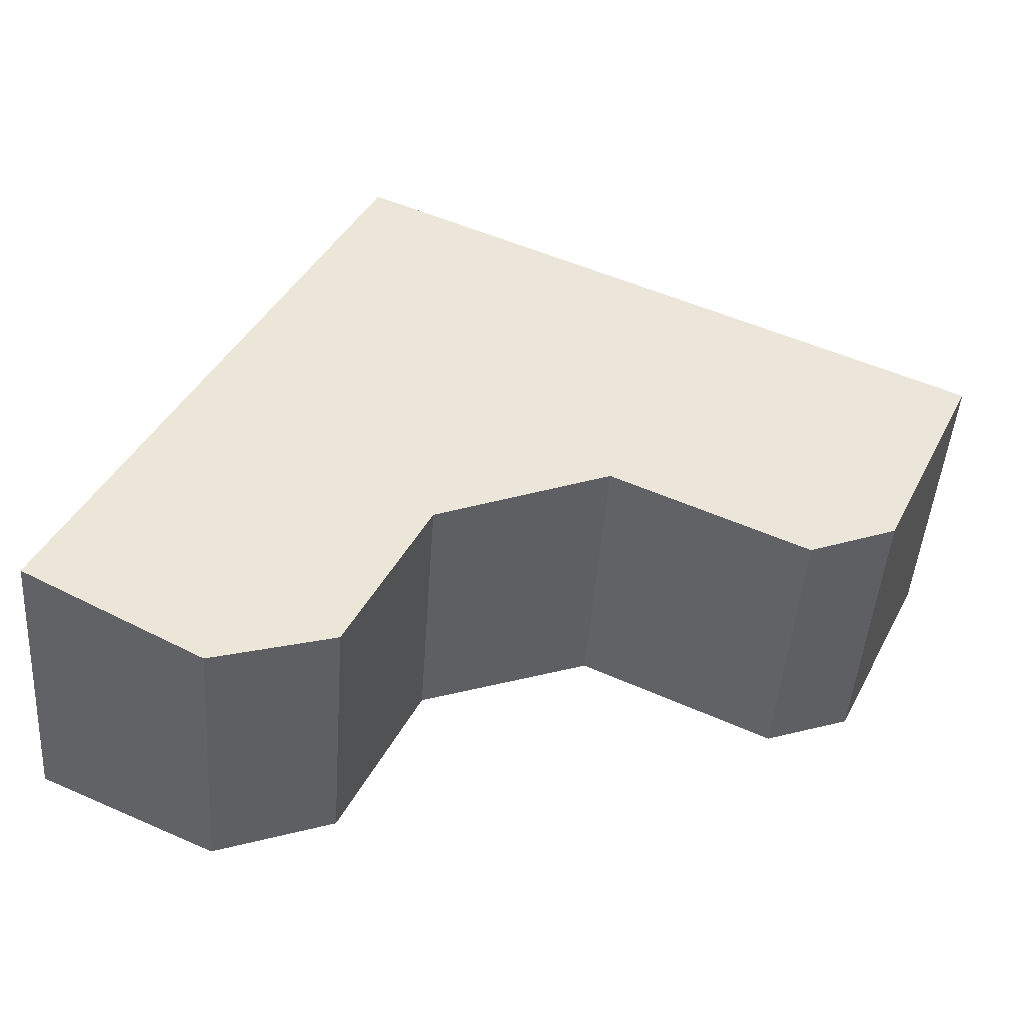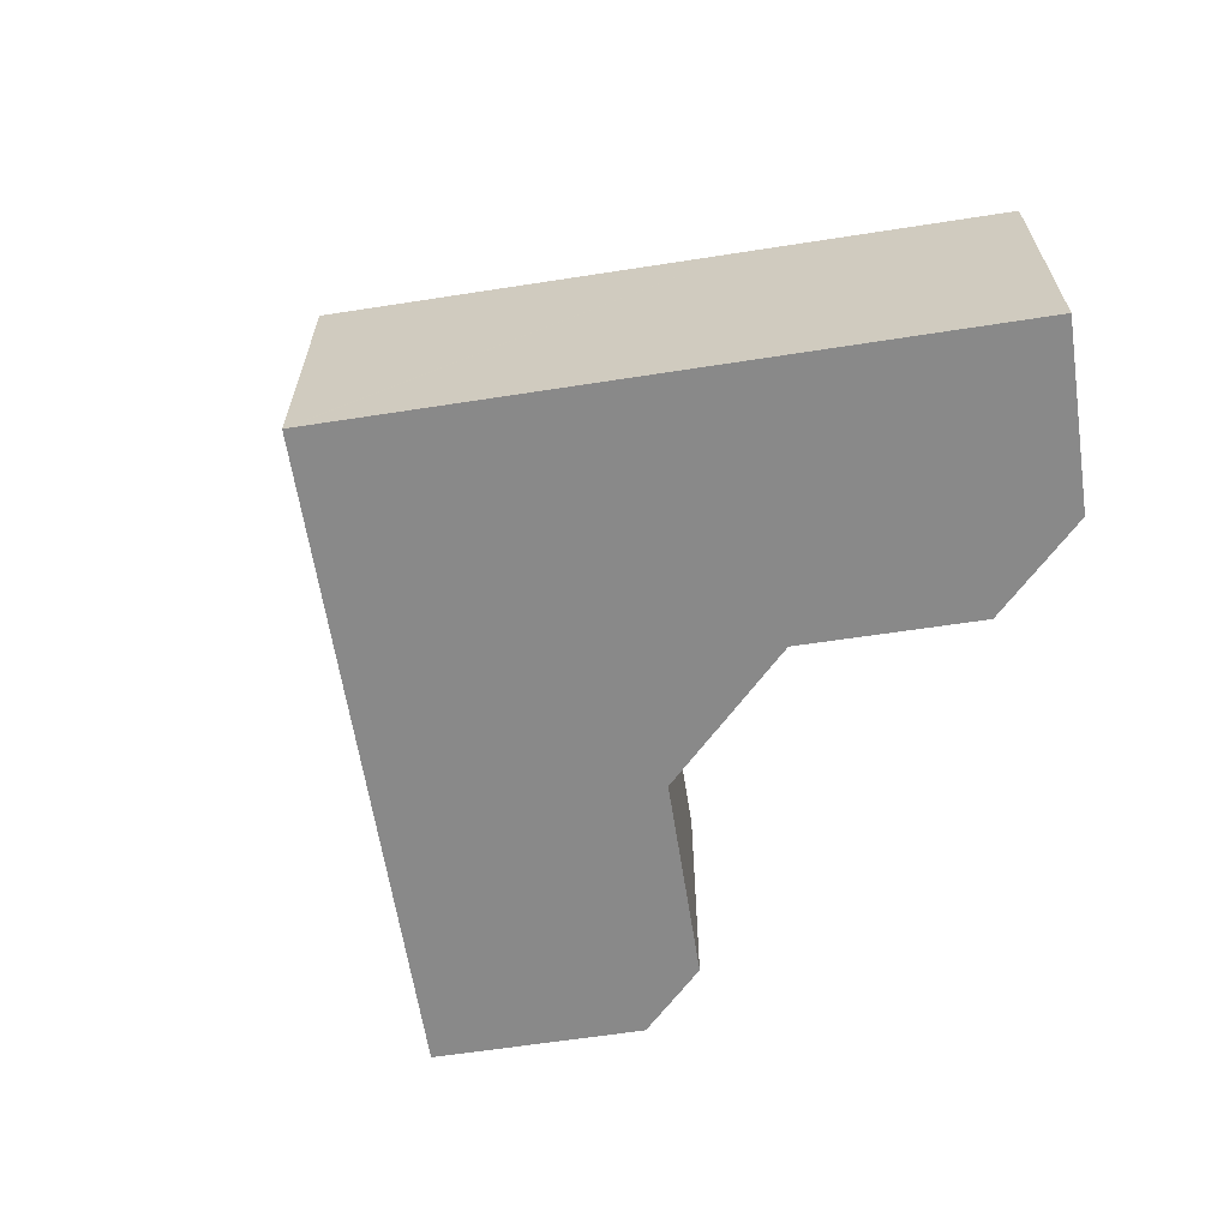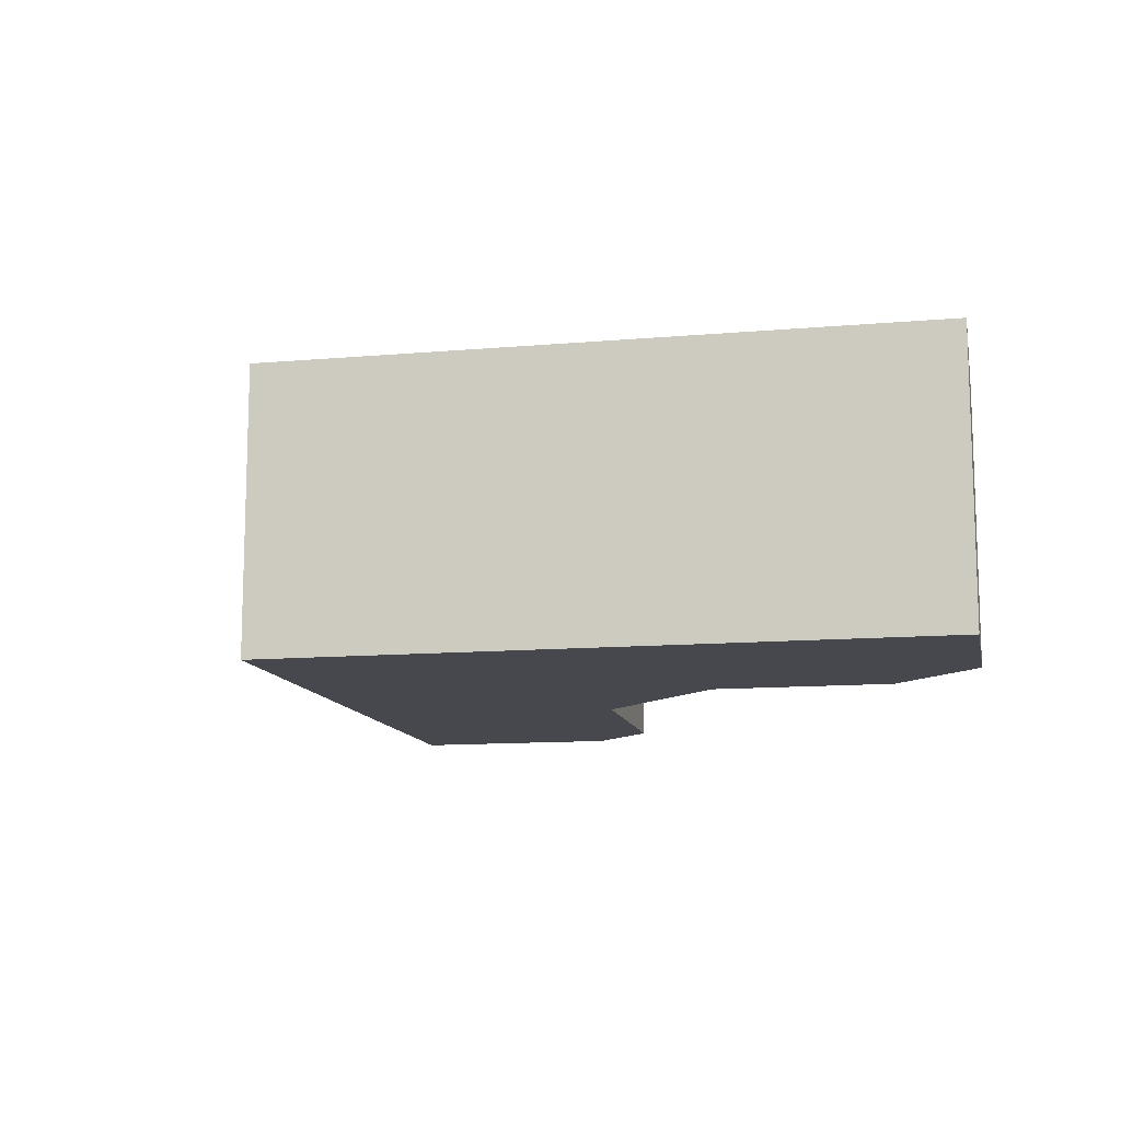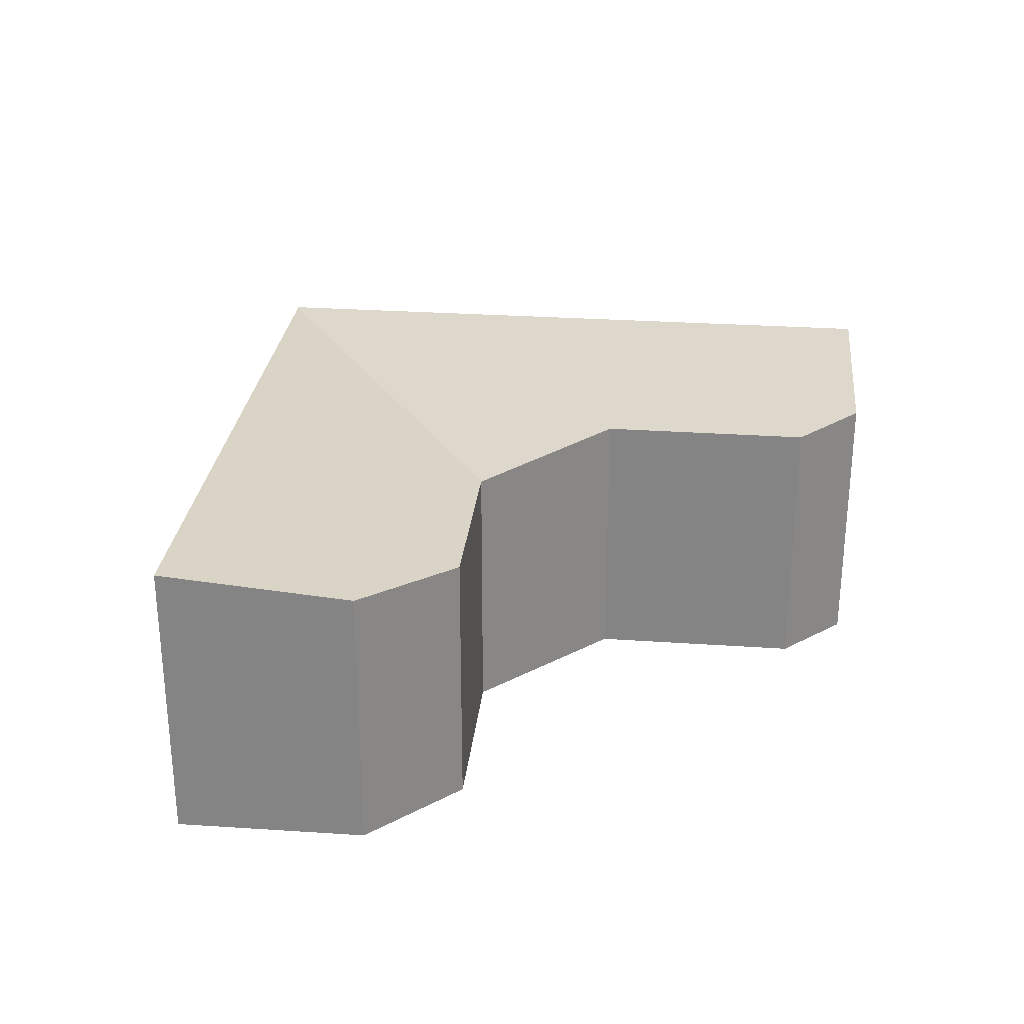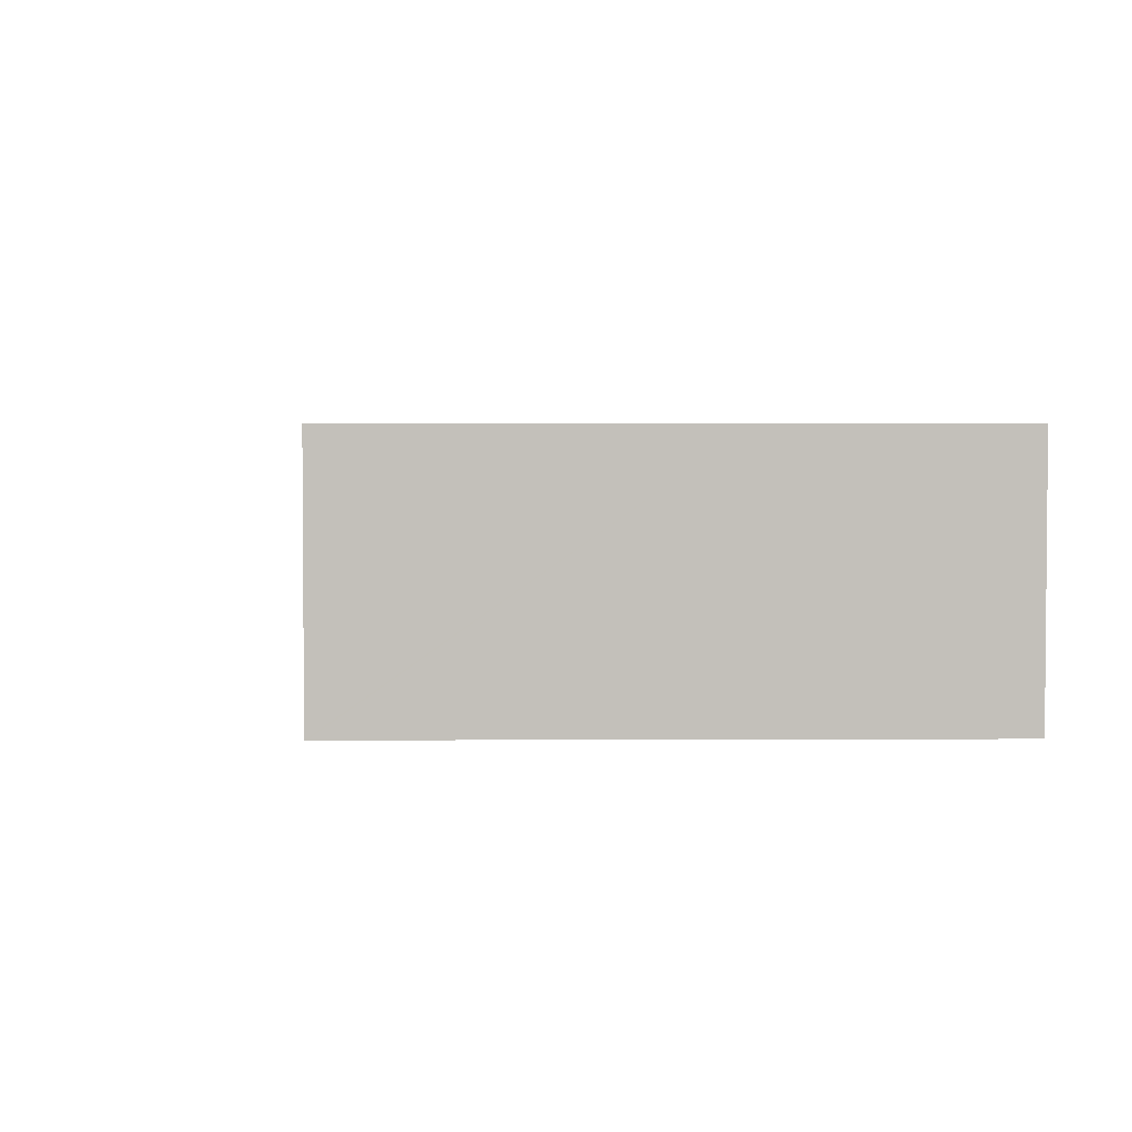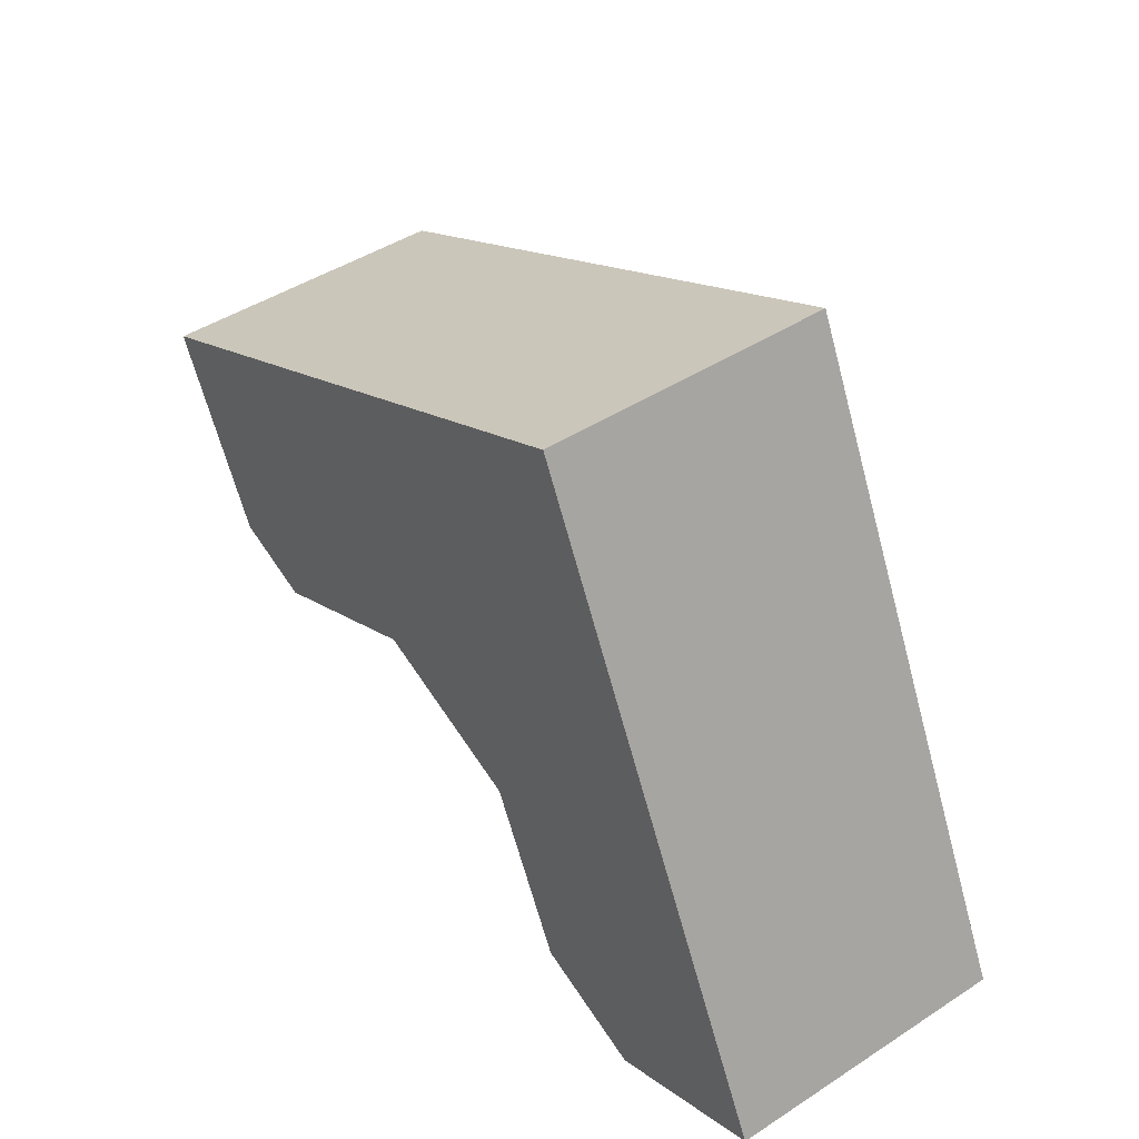
<metadata>
{"format":"obj","ext":"obj","renderer":"f3d","projection":"perspective","resolution":1024,"background":"white","views":[{"elev":-47.0,"azim":176.0,"up":"+Z"},{"elev":-63.2,"azim":73.3,"up":"+Y"},{"elev":-11.8,"azim":76.3,"up":"+Y"},{"elev":27.8,"azim":160.4,"up":"+Y"},{"elev":2.9,"azim":63.5,"up":"+Y"},{"elev":45.2,"azim":53.2,"up":"+Z"}]}
</metadata>
<code>
v  13.88 5.152 -7.58
v  14.94 5.468 -1.463
v  17.14 5.468 -6.045
v  11.65 5.005 -6.8
v  10.2 5.006 -3.733
v  10.15 5.006 -3.64
v  11.6 5.468 5.505
v  10.14 5.005 -3.635
v  0 5.471 3.35e-16
v  3.335 5.152 -4.22
v  1.755 5.223 -3.67
v  6.915 5.152 -2.5
v  6.76 5.471 3.237
v  10.04 5.01 -3.598
v  11.58 5.471 5.545
v  1.755 2.247e-16 -3.67
v  3.335 2.584e-16 -4.22
v  13.88 4.641e-16 -7.58
v  11.65 4.164e-16 -6.8
v  10.15 2.229e-16 -3.64
v  6.915 1.531e-16 -2.5
v  10.04 2.203e-16 -3.598
v  10.14 2.226e-16 -3.635
v  0 0 0
v  10.2 2.286e-16 -3.733
v  6.76 -1.982e-16 3.237
v  11.58 -3.395e-16 5.545
v  11.6 -3.371e-16 5.505
v  14.94 8.958e-17 -1.463
v  17.14 3.701e-16 -6.045
g defaultobject
f 1 2 3
f 2 1 4
f 2 4 5
f 2 5 6
f 2 6 7
f 7 6 8
f 9 10 11
f 10 9 12
f 12 9 13
f 12 13 14
f 14 13 8
f 8 13 7
f 7 13 15
f 10 16 11
f 16 10 17
f 18 4 1
f 4 18 19
f 20 8 6
f 14 21 12
f 21 14 8
f 21 8 22
f 22 8 20
f 22 20 23
f 11 24 9
f 24 11 16
f 19 5 4
f 5 19 6
f 6 19 20
f 20 19 25
f 24 13 9
f 13 24 26
f 13 26 15
f 15 26 27
f 27 7 15
f 7 27 2
f 2 27 28
f 2 28 29
f 2 29 3
f 3 29 30
f 30 1 3
f 1 30 18
f 21 10 12
f 10 21 17
f 29 18 30
f 18 29 28
f 18 28 19
f 19 28 27
f 19 27 20
f 20 27 26
f 19 20 25
f 20 26 23
f 23 26 22
f 22 26 21
f 21 26 24
f 21 24 17
f 17 24 16

</code>
